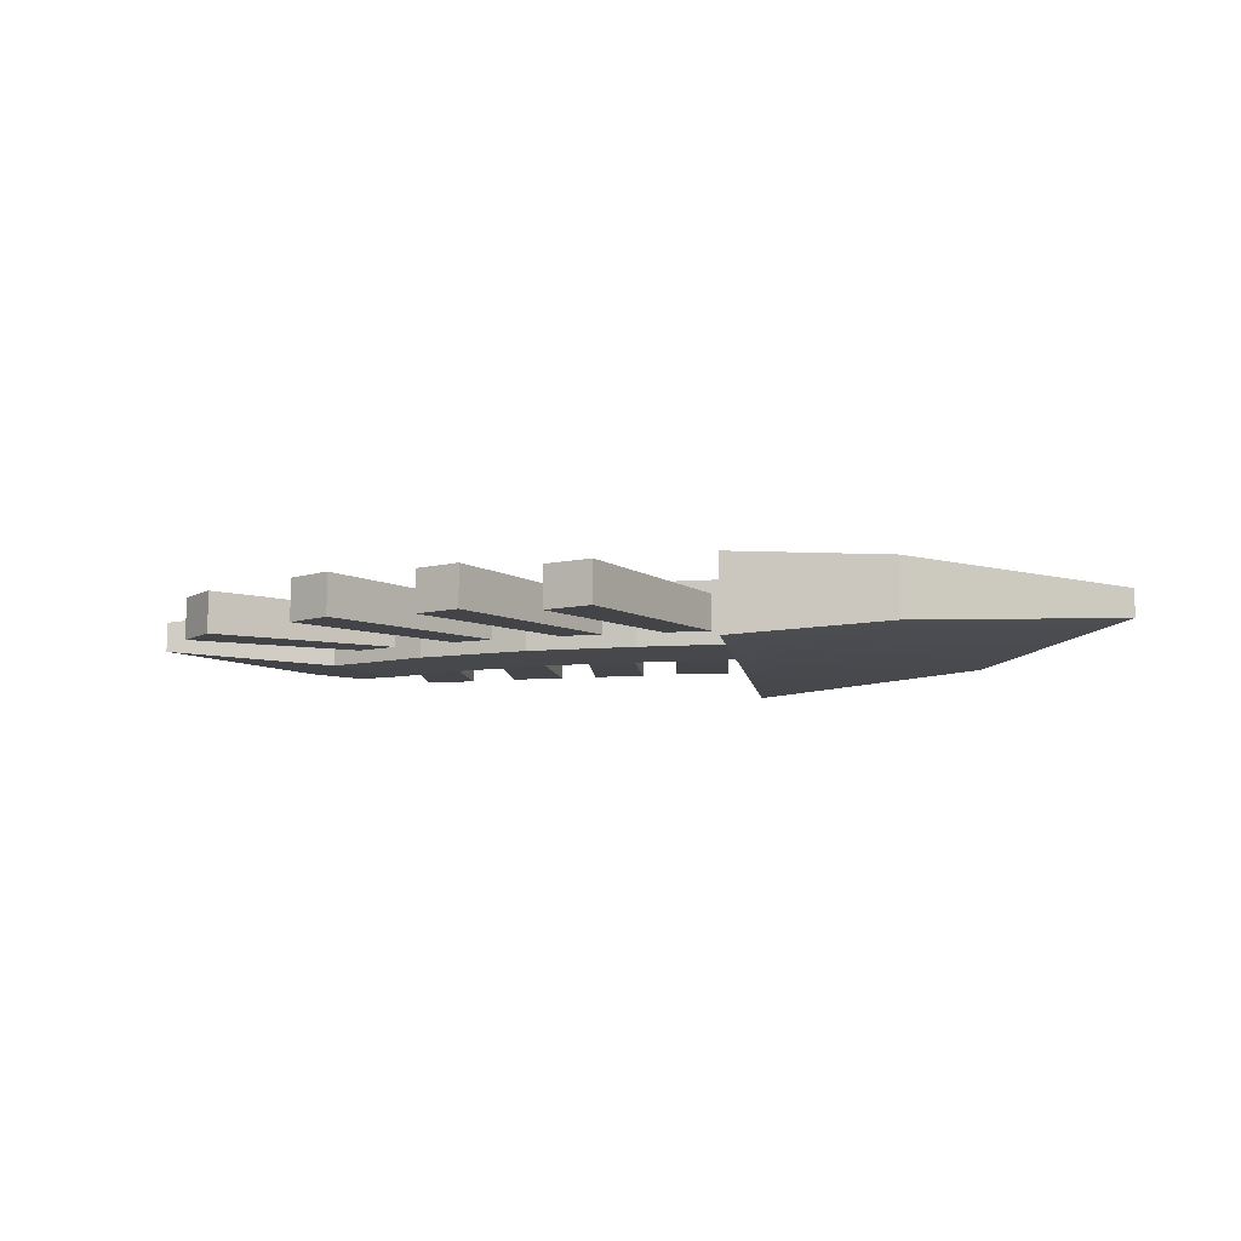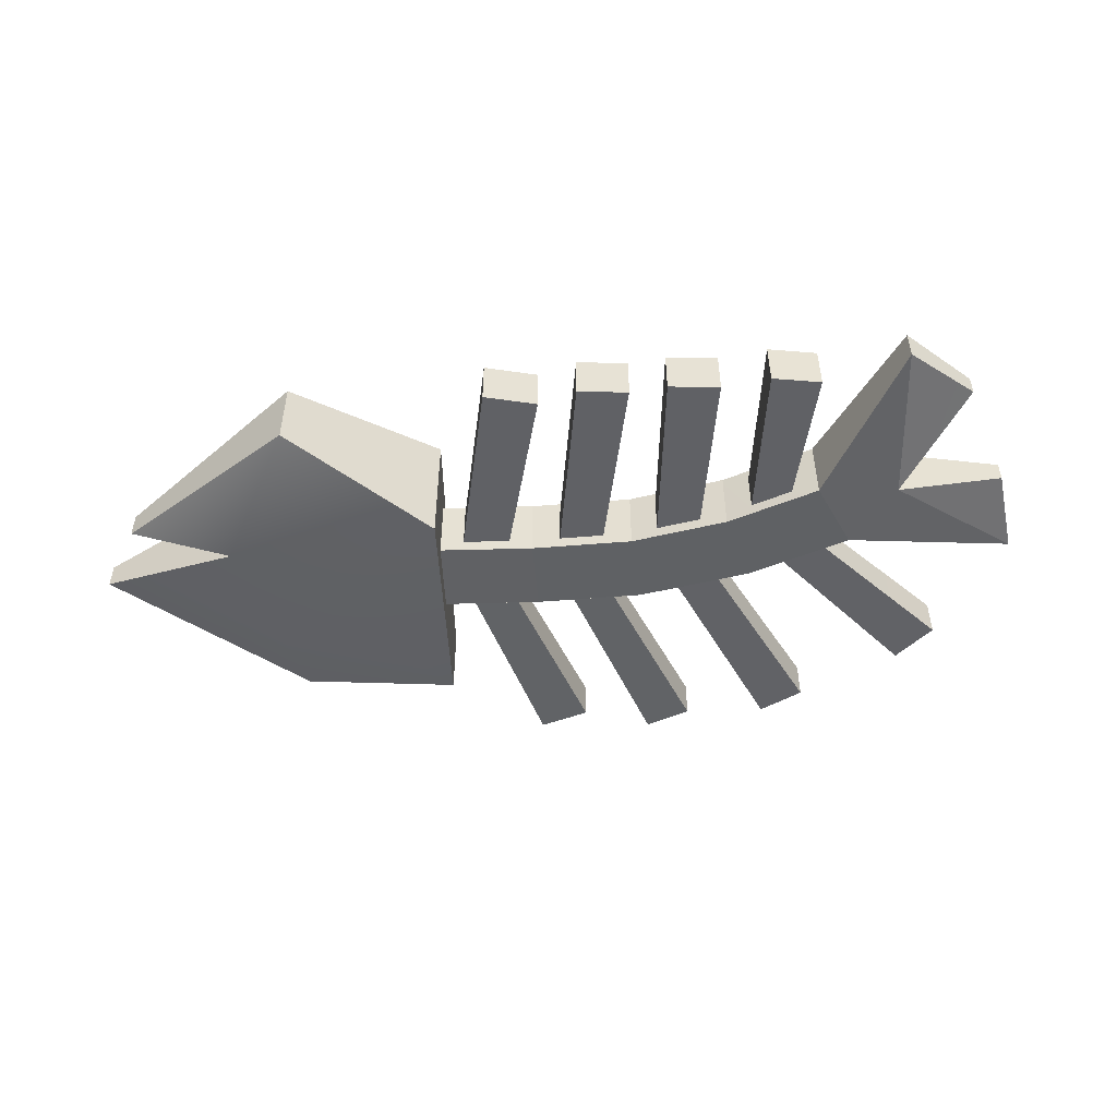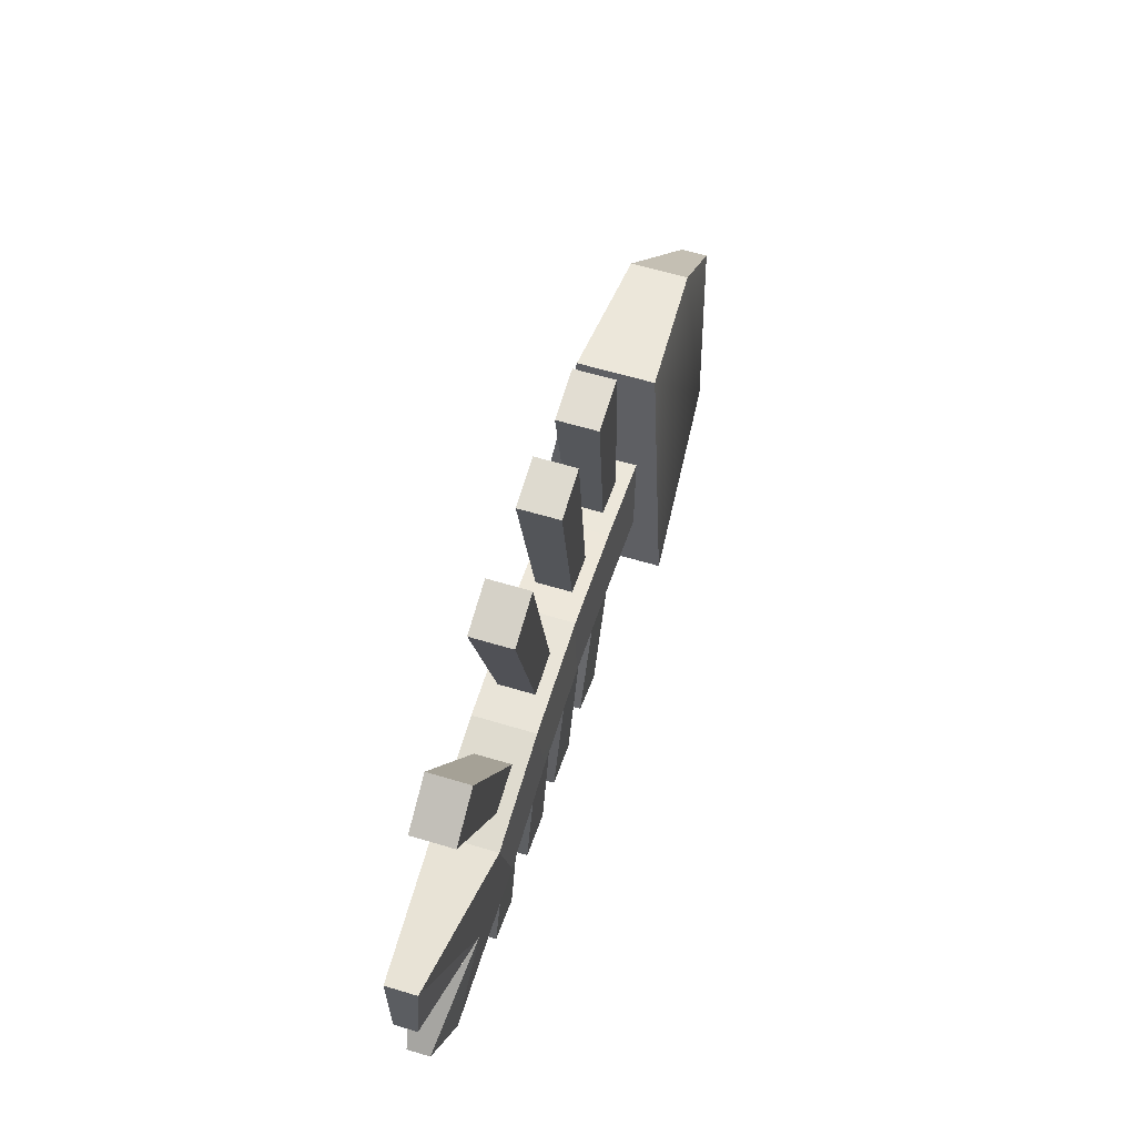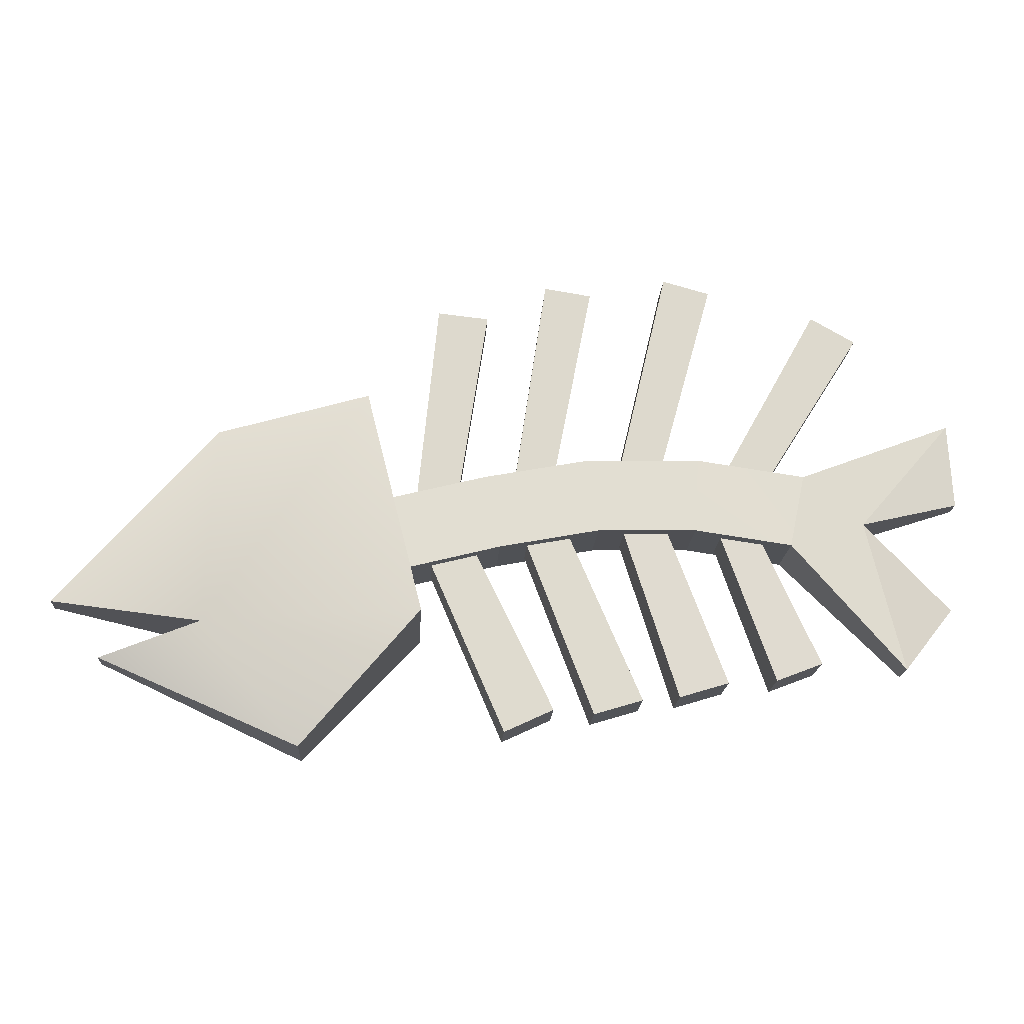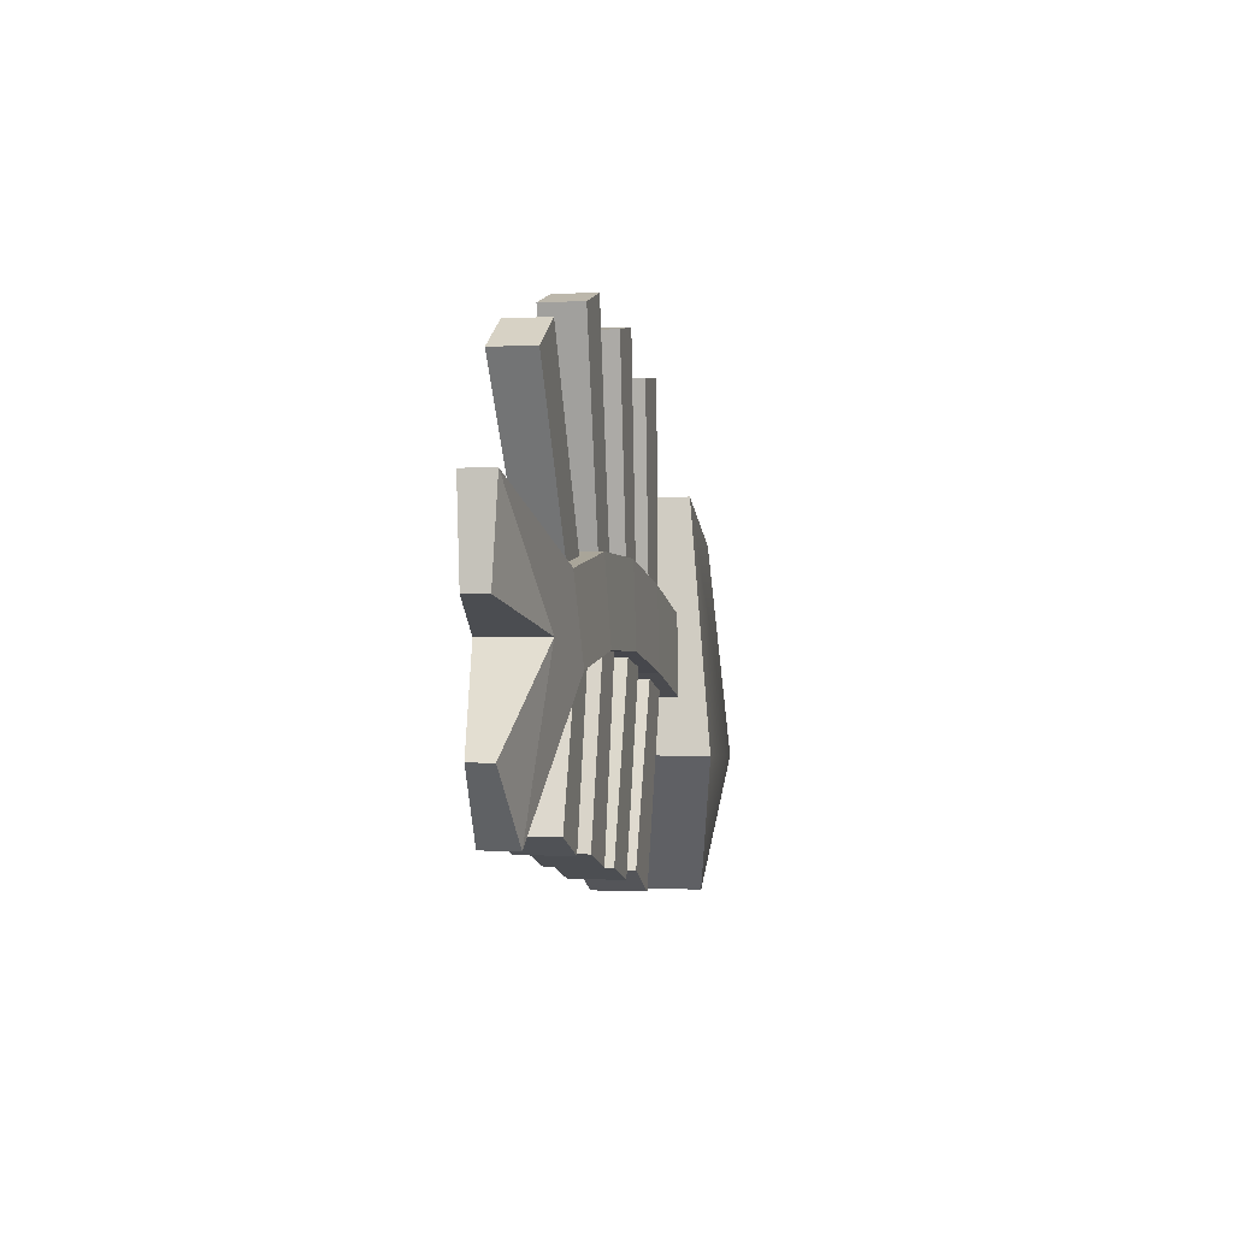
<metadata>
{"format":"obj","ext":"obj","renderer":"f3d","projection":"perspective","resolution":1024,"background":"white","views":[{"elev":-8.4,"azim":-153.9,"up":"+Z"},{"elev":-50.1,"azim":15.9,"up":"+Z"},{"elev":61.5,"azim":107.0,"up":"+Y"},{"elev":-18.2,"azim":-3.2,"up":"+Y"},{"elev":-0.4,"azim":101.8,"up":"+Y"}]}
</metadata>
<code>
v -181.6 -77.96 28.92
v -177.3 42.3 16.65
v -271.4 -61.89 7.981
v -181.6 -77.96 -28.92
v -123.5 -149.3 -21.93
v -241.8 -95.48 -7.981
v -88.19 65.83 21.93
v -241.8 -95.48 7.981
v -123.5 -149.3 21.93
v -54.58 -71.97 38.85
v -88.19 65.83 -21.93
v -54.58 -71.97 -38.85
v 211 -9.24 -17.62
v 268.4 57.65 -8.617
v 271.4 7.738 -6.433
v 268.4 57.65 8.617
v 211 -9.24 17.62
v 271.4 7.738 6.433
v 234.3 -96.58 -9.717
v 211 -9.24 -17.62
v 264.1 -59.04 -6.505
v 211 -9.24 17.62
v 234.3 -96.58 9.716
v 264.1 -59.04 6.505
v -181.6 -77.96 -28.92
v -241.8 -95.48 -7.981
v -241.8 -95.48 7.981
v -181.6 -77.96 28.92
v -241.8 -95.48 -7.981
v -123.5 -149.3 -21.93
v -123.5 -149.3 21.93
v -241.8 -95.48 7.981
v -123.5 -149.3 -21.93
v -54.58 -71.97 -38.85
v -54.58 -71.97 38.85
v -123.5 -149.3 21.93
v -88.19 65.83 -21.93
v -177.3 42.3 -16.65
v -177.3 42.3 16.65
v -88.19 65.83 21.93
v -177.3 42.3 -16.65
v -271.4 -61.89 -7.981
v -271.4 -61.89 7.981
v -177.3 42.3 16.65
v -271.4 -61.89 -7.981
v -181.6 -77.96 -28.92
v -181.6 -77.96 28.92
v -271.4 -61.89 7.981
v -271.4 -61.89 -7.981
v -177.3 42.3 -16.65
v -54.58 -71.97 -38.85
v -88.19 65.83 -21.93
v -72.74 2.725 -17.77
v -62.05 -41.24 -20.37
v -88.19 65.83 -21.93
v -88.19 65.83 21.93
v -72.74 2.725 17.77
v -72.74 2.725 -17.77
v -88.19 65.83 21.93
v -54.58 -71.97 38.85
v -62.05 -41.24 20.37
v -72.74 2.725 17.77
v -54.58 -71.97 38.85
v -54.58 -71.97 -38.85
v -62.05 -41.24 -20.37
v -62.05 -41.24 20.37
v -62.05 -41.24 -20.37
v -72.74 2.725 -17.77
v -17.33 16.69 -17.77
v -8.399 -27.66 -20.37
v -45.93 125.6 -11.74
v -45.93 125.6 11.74
v -15.9 122.3 11.74
v -15.9 122.3 -11.74
v -72.74 2.725 17.77
v -62.05 -41.24 20.37
v -8.399 -27.66 20.37
v -17.33 16.69 17.77
v -5.426 -138.1 14.71
v -5.426 -138.1 -14.71
v 23.4 -124.6 -14.71
v 23.4 -124.6 14.71
v -8.399 -27.66 -20.37
v -17.33 16.69 -17.77
v 44.71 28.32 -17.77
v 50.55 -16.55 -20.37
v 20.21 143.9 -11.74
v 20.21 143.9 11.74
v 48.02 139.5 11.74
v 48.02 139.5 -11.74
v -17.33 16.69 17.77
v -8.399 -27.66 20.37
v 50.55 -16.55 20.37
v 44.71 28.32 17.77
v 46.95 -127 14.71
v 46.95 -127 -14.71
v 75.71 -118.3 -14.71
v 75.71 -118.3 14.71
v 50.55 -16.55 -20.37
v 44.71 28.32 -17.77
v 111.9 29.62 -17.77
v 108.8 -15.52 -20.37
v 94.53 150.7 -11.74
v 94.53 150.7 11.74
v 122.4 142.9 11.74
v 122.4 142.9 -11.74
v 44.71 28.32 17.77
v 50.55 -16.55 20.37
v 108.8 -15.52 20.37
v 111.9 29.62 17.77
v 97.52 -116.3 14.71
v 97.52 -116.3 -14.71
v 126.6 -107.4 -14.71
v 126.6 -107.4 14.71
v 108.8 -15.52 -20.37
v 111.9 29.62 -17.77
v 175.9 20.36 -17.77
v 166.1 -23.82 -20.37
v 186.8 127.5 -11.74
v 186.8 127.5 11.74
v 213.1 112.2 11.74
v 213.1 112.2 -11.74
v 111.9 29.62 17.77
v 108.8 -15.52 20.37
v 166.1 -23.82 20.37
v 175.9 20.36 17.77
v 155.3 -105.6 14.71
v 155.3 -105.6 -14.71
v 182.5 -95.08 -14.71
v 182.5 -95.08 14.71
v 175.9 20.36 -17.77
v 175.9 20.36 17.77
v 268.4 57.65 8.617
v 268.4 57.65 -8.617
v 166.1 -23.82 20.37
v 166.1 -23.82 -20.37
v 234.3 -96.58 -9.717
v 234.3 -96.58 9.716
v 271.4 7.738 -6.433
v 268.4 57.65 -8.617
v 268.4 57.65 8.617
v 271.4 7.738 6.433
v 234.3 -96.58 9.716
v 234.3 -96.58 -9.717
v 264.1 -59.04 -6.505
v 264.1 -59.04 6.505
v 211 -9.24 17.62
v 211 -9.24 -17.62
v 271.4 7.738 -6.433
v 271.4 7.738 6.433
v 211 -9.24 -17.62
v 211 -9.24 17.62
v 264.1 -59.04 6.505
v 264.1 -59.04 -6.505
v -72.74 2.725 -17.77
v -72.74 2.725 17.77
v -57.83 6.485 10.25
v -57.83 6.485 -10.25
v -17.33 16.69 17.77
v -32.25 12.93 10.25
v -17.33 16.69 -17.77
v -32.25 12.93 -10.25
v -62.05 -41.24 20.37
v -62.05 -41.24 -20.37
v -48.69 -37.86 -12.85
v -48.69 -37.86 12.85
v -8.399 -27.66 -20.37
v -21.76 -31.05 -12.85
v -8.399 -27.66 20.37
v -21.76 -31.05 12.85
v -17.33 16.69 -17.77
v -17.33 16.69 17.77
v 1.6 20.24 10.25
v 1.6 20.24 -10.25
v 44.71 28.32 17.77
v 25.77 24.77 10.25
v 44.71 28.32 -17.77
v 25.77 24.77 -10.25
v -8.399 -27.66 20.37
v -8.399 -27.66 -20.37
v 8.192 -24.54 -12.85
v 8.192 -24.54 12.85
v 50.55 -16.55 -20.37
v 33.96 -19.68 -12.85
v 50.55 -16.55 20.37
v 33.96 -19.68 12.85
v 44.71 28.32 -17.77
v 44.71 28.32 17.77
v 65.68 28.73 10.25
v 65.68 28.73 -10.25
v 111.9 29.62 17.77
v 90.91 29.22 10.25
v 111.9 29.62 -17.77
v 90.91 29.22 -10.25
v 50.55 -16.55 20.37
v 50.55 -16.55 -20.37
v 66.44 -16.27 -12.85
v 66.44 -16.27 12.85
v 108.8 -15.52 -20.37
v 92.96 -15.8 -12.85
v 108.8 -15.52 20.37
v 92.96 -15.8 12.85
v 111.9 29.62 -17.77
v 111.9 29.62 17.77
v 130.7 26.89 10.25
v 130.7 26.89 -10.25
v 175.9 20.36 17.77
v 157 23.09 10.25
v 175.9 20.36 -17.77
v 157 23.09 -10.25
v 108.8 -15.52 20.37
v 108.8 -15.52 -20.37
v 124.9 -17.84 -12.85
v 124.9 -17.84 12.85
v 166.1 -23.82 -20.37
v 150.1 -21.5 -12.85
v 166.1 -23.82 20.37
v 150.1 -21.5 12.85
v -57.83 6.485 -10.25
v -57.83 6.485 10.25
v -45.93 125.6 11.74
v -45.93 125.6 -11.74
v -57.83 6.485 10.25
v -32.25 12.93 10.25
v -15.9 122.3 11.74
v -45.93 125.6 11.74
v -32.25 12.93 10.25
v -32.25 12.93 -10.25
v -15.9 122.3 -11.74
v -15.9 122.3 11.74
v -32.25 12.93 -10.25
v -57.83 6.485 -10.25
v -45.93 125.6 -11.74
v -15.9 122.3 -11.74
v -48.69 -37.86 12.85
v -48.69 -37.86 -12.85
v -5.426 -138.1 -14.71
v -5.426 -138.1 14.71
v -48.69 -37.86 -12.85
v -21.76 -31.05 -12.85
v 23.4 -124.6 -14.71
v -5.426 -138.1 -14.71
v -21.76 -31.05 -12.85
v -21.76 -31.05 12.85
v 23.4 -124.6 14.71
v 23.4 -124.6 -14.71
v -21.76 -31.05 12.85
v -48.69 -37.86 12.85
v -5.426 -138.1 14.71
v 23.4 -124.6 14.71
v 1.6 20.24 -10.25
v 1.6 20.24 10.25
v 20.21 143.9 11.74
v 20.21 143.9 -11.74
v 1.6 20.24 10.25
v 25.77 24.77 10.25
v 48.02 139.5 11.74
v 20.21 143.9 11.74
v 25.77 24.77 10.25
v 25.77 24.77 -10.25
v 48.02 139.5 -11.74
v 48.02 139.5 11.74
v 25.77 24.77 -10.25
v 1.6 20.24 -10.25
v 20.21 143.9 -11.74
v 48.02 139.5 -11.74
v 8.192 -24.54 12.85
v 8.192 -24.54 -12.85
v 46.95 -127 -14.71
v 46.95 -127 14.71
v 8.192 -24.54 -12.85
v 33.96 -19.68 -12.85
v 75.71 -118.3 -14.71
v 46.95 -127 -14.71
v 33.96 -19.68 -12.85
v 33.96 -19.68 12.85
v 75.71 -118.3 14.71
v 75.71 -118.3 -14.71
v 33.96 -19.68 12.85
v 8.192 -24.54 12.85
v 46.95 -127 14.71
v 75.71 -118.3 14.71
v 65.68 28.73 -10.25
v 65.68 28.73 10.25
v 94.53 150.7 11.74
v 94.53 150.7 -11.74
v 65.68 28.73 10.25
v 90.91 29.22 10.25
v 122.4 142.9 11.74
v 94.53 150.7 11.74
v 90.91 29.22 10.25
v 90.91 29.22 -10.25
v 122.4 142.9 -11.74
v 122.4 142.9 11.74
v 90.91 29.22 -10.25
v 65.68 28.73 -10.25
v 94.53 150.7 -11.74
v 122.4 142.9 -11.74
v 66.44 -16.27 12.85
v 66.44 -16.27 -12.85
v 97.52 -116.3 -14.71
v 97.52 -116.3 14.71
v 66.44 -16.27 -12.85
v 92.96 -15.8 -12.85
v 126.6 -107.4 -14.71
v 97.52 -116.3 -14.71
v 92.96 -15.8 -12.85
v 92.96 -15.8 12.85
v 126.6 -107.4 14.71
v 126.6 -107.4 -14.71
v 92.96 -15.8 12.85
v 66.44 -16.27 12.85
v 97.52 -116.3 14.71
v 126.6 -107.4 14.71
v 130.7 26.89 -10.25
v 130.7 26.89 10.25
v 186.8 127.5 11.74
v 186.8 127.5 -11.74
v 130.7 26.89 10.25
v 157 23.09 10.25
v 213.1 112.2 11.74
v 186.8 127.5 11.74
v 157 23.09 10.25
v 157 23.09 -10.25
v 213.1 112.2 -11.74
v 213.1 112.2 11.74
v 157 23.09 -10.25
v 130.7 26.89 -10.25
v 186.8 127.5 -11.74
v 213.1 112.2 -11.74
v 124.9 -17.84 12.85
v 124.9 -17.84 -12.85
v 155.3 -105.6 -14.71
v 155.3 -105.6 14.71
v 124.9 -17.84 -12.85
v 150.1 -21.5 -12.85
v 182.5 -95.08 -14.71
v 155.3 -105.6 -14.71
v 150.1 -21.5 -12.85
v 150.1 -21.5 12.85
v 182.5 -95.08 14.71
v 182.5 -95.08 -14.71
v 150.1 -21.5 12.85
v 124.9 -17.84 12.85
v 155.3 -105.6 14.71
v 182.5 -95.08 14.71
v 166.1 -23.82 -20.37
v 175.9 20.36 -17.77
v 268.4 57.65 -8.617
v 211 -9.24 -17.62
v 234.3 -96.58 -9.717
v 175.9 20.36 17.77
v 166.1 -23.82 20.37
v 234.3 -96.58 9.716
v 211 -9.24 17.62
v 268.4 57.65 8.617
g Object_6
f 1 2 3
f 4 5 6
f 1 7 2
f 1 8 9
f 1 9 10
f 1 10 7
f 4 11 12
f 4 12 5
f 13 14 15
f 16 17 18
f 19 20 21
f 22 23 24
f 25 26 27
f 25 27 28
f 29 30 31
f 29 31 32
f 33 34 35
f 33 35 36
f 37 38 39
f 37 39 40
f 41 42 43
f 41 43 44
f 45 46 47
f 45 47 48
f 4 49 50
f 4 50 11
f 51 52 53
f 51 53 54
f 55 56 57
f 55 57 58
f 59 60 61
f 59 61 62
f 63 64 65
f 63 65 66
f 67 68 69
f 67 69 70
f 71 72 73
f 71 73 74
f 75 76 77
f 75 77 78
f 79 80 81
f 79 81 82
f 83 84 85
f 83 85 86
f 87 88 89
f 87 89 90
f 91 92 93
f 91 93 94
f 95 96 97
f 95 97 98
f 99 100 101
f 99 101 102
f 103 104 105
f 103 105 106
f 107 108 109
f 107 109 110
f 111 112 113
f 111 113 114
f 115 116 117
f 115 117 118
f 119 120 121
f 119 121 122
f 123 124 125
f 123 125 126
f 127 128 129
f 127 129 130
f 131 132 133
f 131 133 134
f 135 136 137
f 135 137 138
f 139 140 141
f 139 141 142
f 143 144 145
f 143 145 146
f 147 148 149
f 147 149 150
f 151 152 153
f 151 153 154
f 155 156 157
f 155 157 158
f 156 159 160
f 156 160 157
f 159 161 162
f 159 162 160
f 161 155 158
f 161 158 162
f 163 164 165
f 163 165 166
f 164 167 168
f 164 168 165
f 167 169 170
f 167 170 168
f 169 163 166
f 169 166 170
f 171 172 173
f 171 173 174
f 172 175 176
f 172 176 173
f 175 177 178
f 175 178 176
f 177 171 174
f 177 174 178
f 179 180 181
f 179 181 182
f 180 183 184
f 180 184 181
f 183 185 186
f 183 186 184
f 185 179 182
f 185 182 186
f 187 188 189
f 187 189 190
f 188 191 192
f 188 192 189
f 191 193 194
f 191 194 192
f 193 187 190
f 193 190 194
f 195 196 197
f 195 197 198
f 196 199 200
f 196 200 197
f 199 201 202
f 199 202 200
f 201 195 198
f 201 198 202
f 203 204 205
f 203 205 206
f 204 207 208
f 204 208 205
f 207 209 210
f 207 210 208
f 209 203 206
f 209 206 210
f 211 212 213
f 211 213 214
f 212 215 216
f 212 216 213
f 215 217 218
f 215 218 216
f 217 211 214
f 217 214 218
f 219 220 221
f 219 221 222
f 223 224 225
f 223 225 226
f 227 228 229
f 227 229 230
f 231 232 233
f 231 233 234
f 235 236 237
f 235 237 238
f 239 240 241
f 239 241 242
f 243 244 245
f 243 245 246
f 247 248 249
f 247 249 250
f 251 252 253
f 251 253 254
f 255 256 257
f 255 257 258
f 259 260 261
f 259 261 262
f 263 264 265
f 263 265 266
f 267 268 269
f 267 269 270
f 271 272 273
f 271 273 274
f 275 276 277
f 275 277 278
f 279 280 281
f 279 281 282
f 283 284 285
f 283 285 286
f 287 288 289
f 287 289 290
f 291 292 293
f 291 293 294
f 295 296 297
f 295 297 298
f 299 300 301
f 299 301 302
f 303 304 305
f 303 305 306
f 307 308 309
f 307 309 310
f 311 312 313
f 311 313 314
f 315 316 317
f 315 317 318
f 319 320 321
f 319 321 322
f 323 324 325
f 323 325 326
f 327 328 329
f 327 329 330
f 331 332 333
f 331 333 334
f 335 336 337
f 335 337 338
f 339 340 341
f 339 341 342
f 343 344 345
f 343 345 346
f 347 350 351
f 350 347 348
f 350 348 349
f 355 353 354
f 353 355 352
f 352 355 356

</code>
